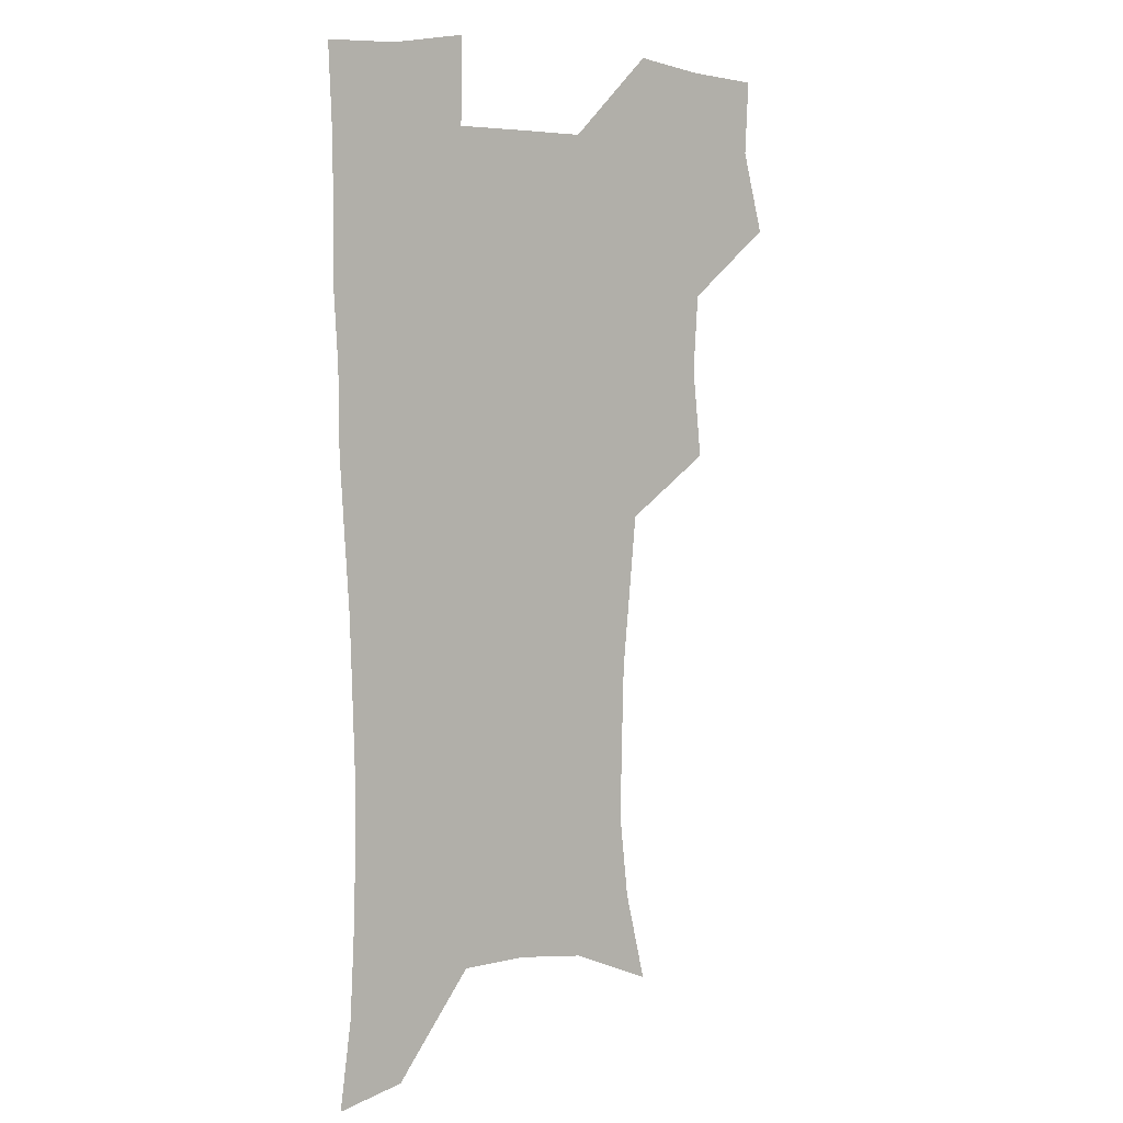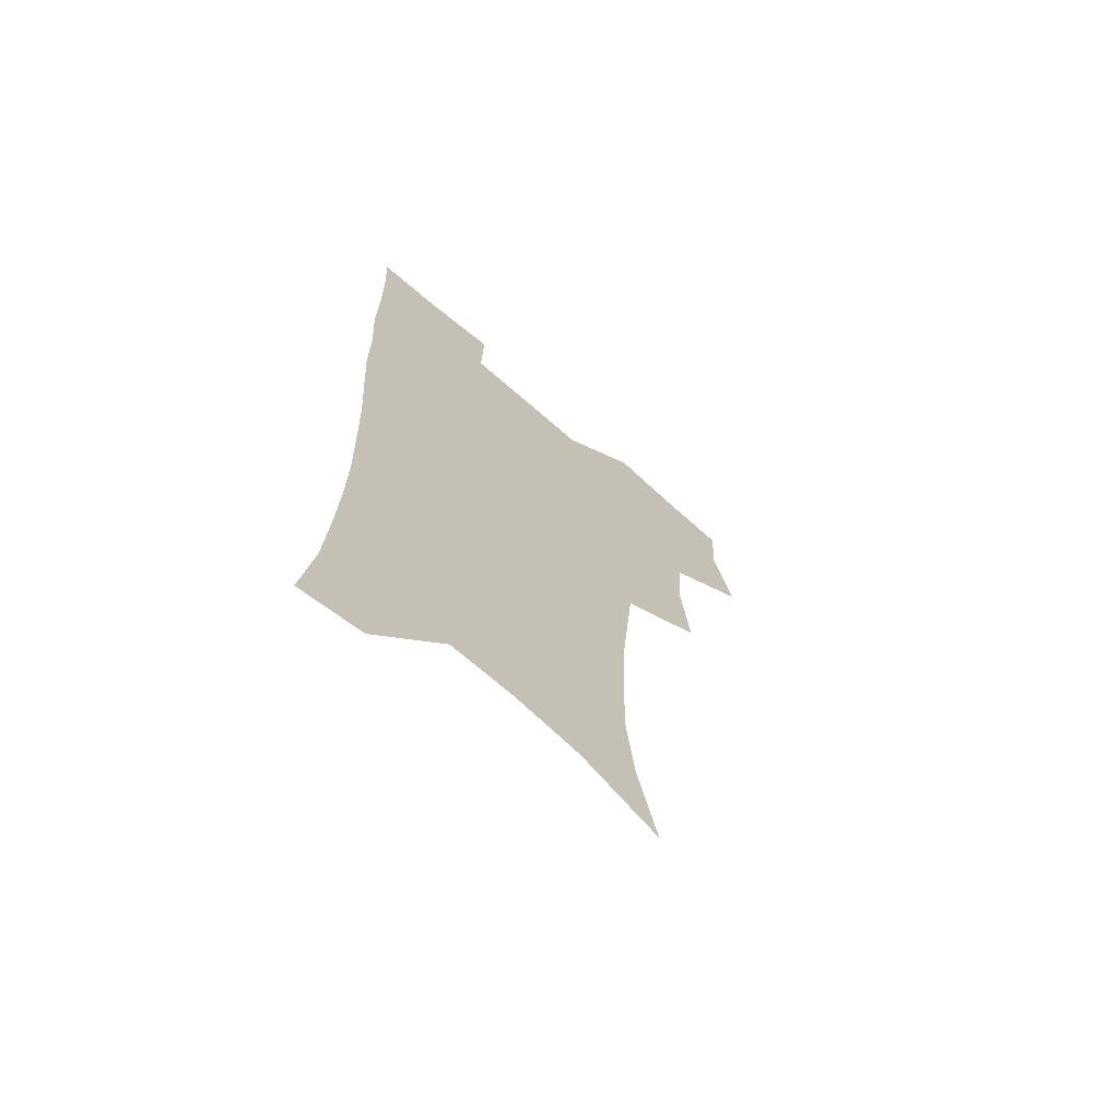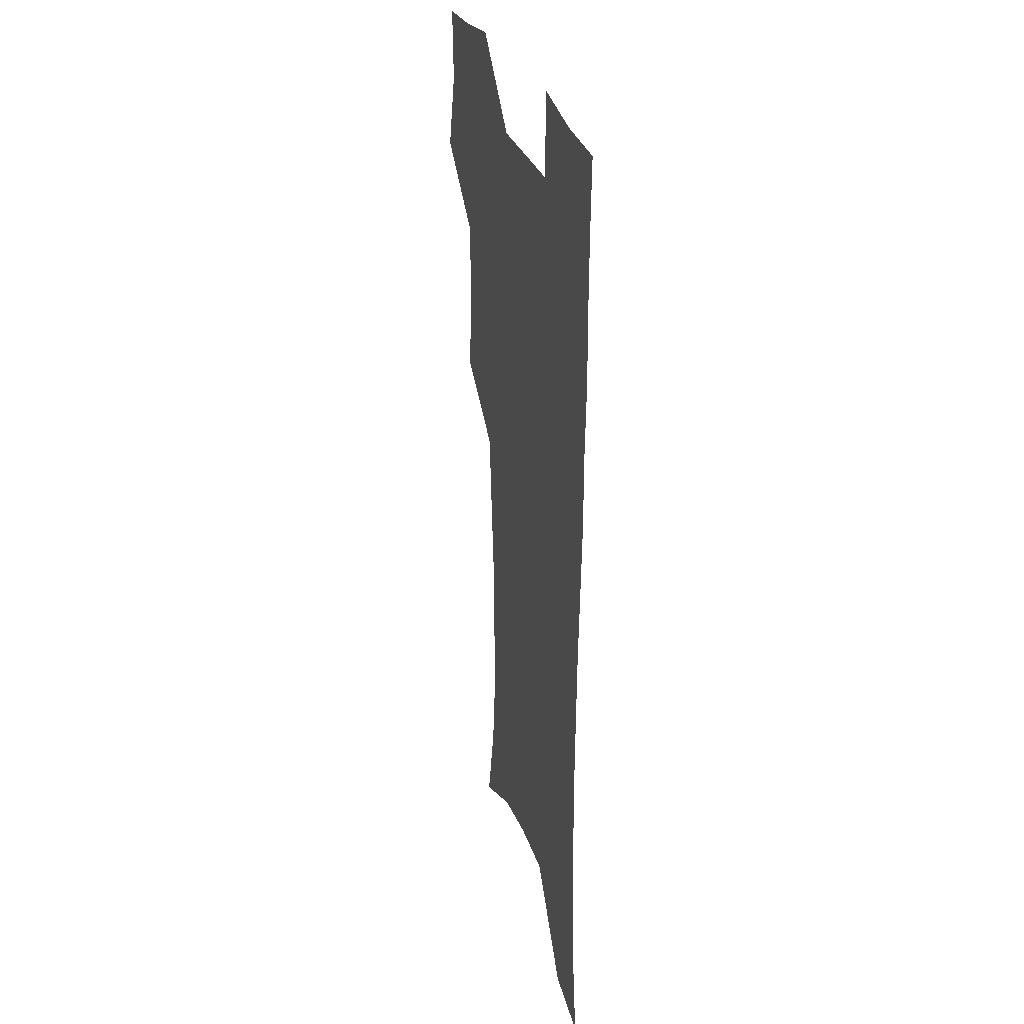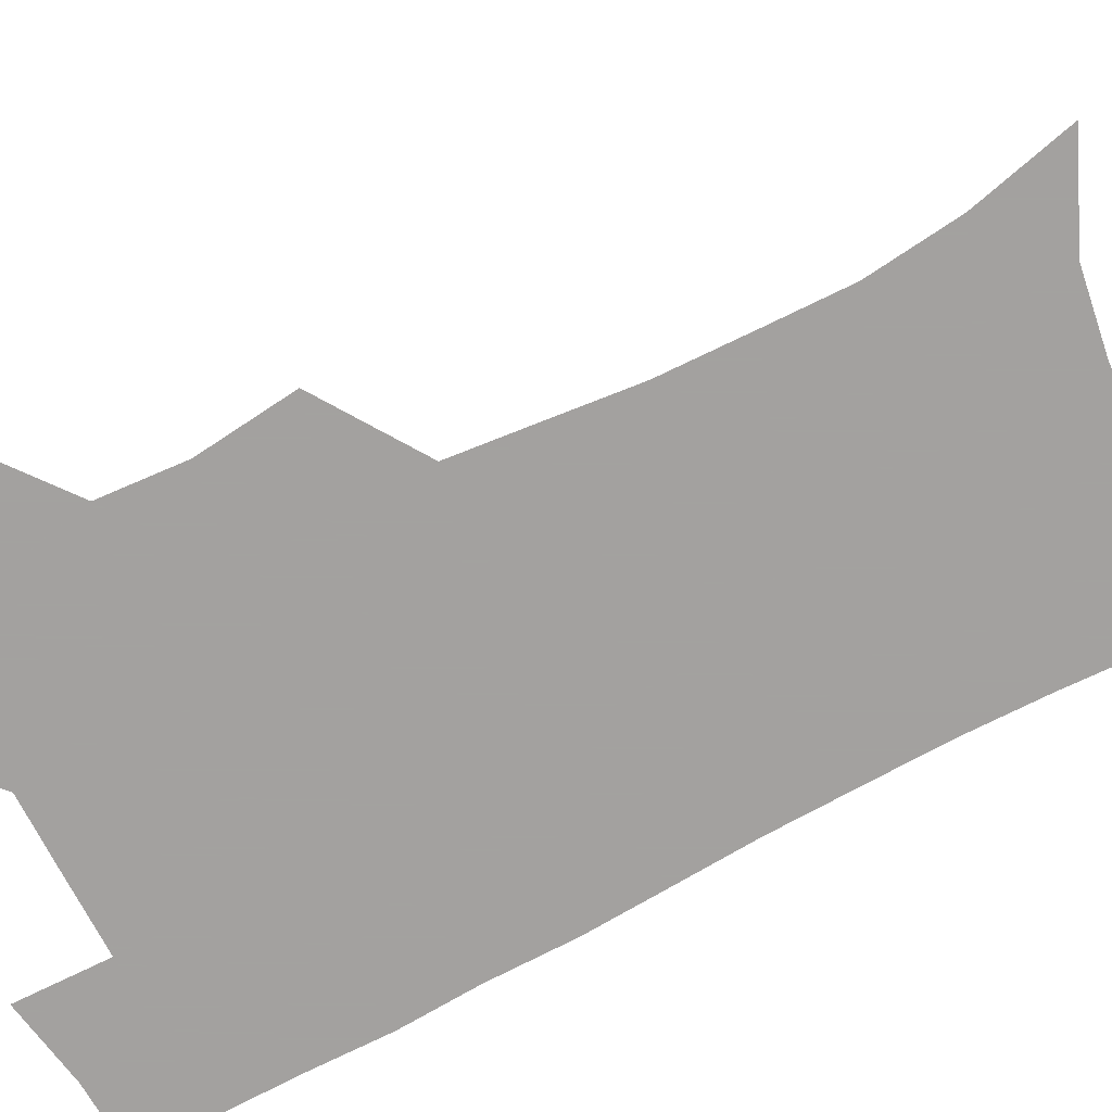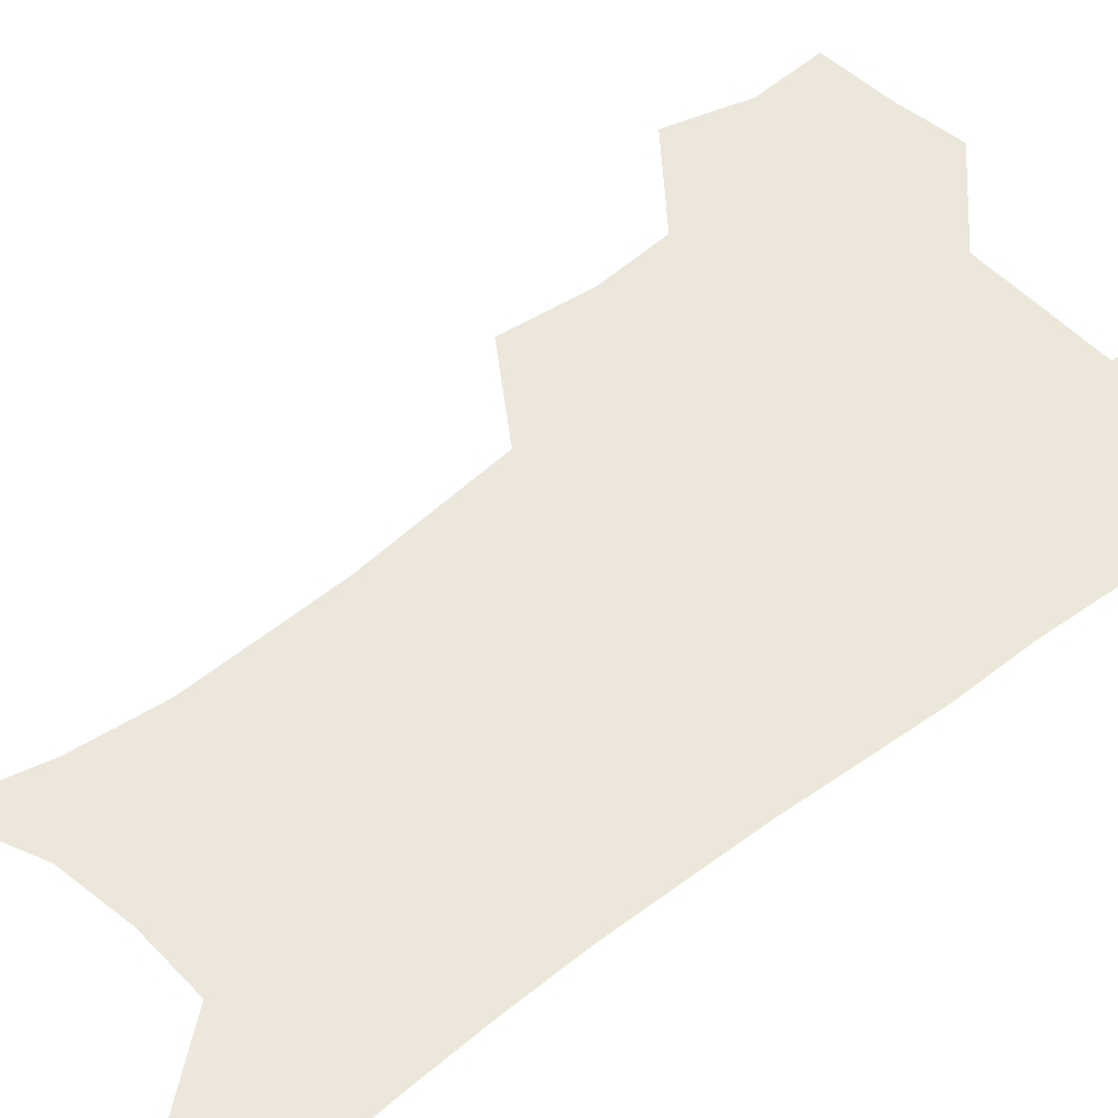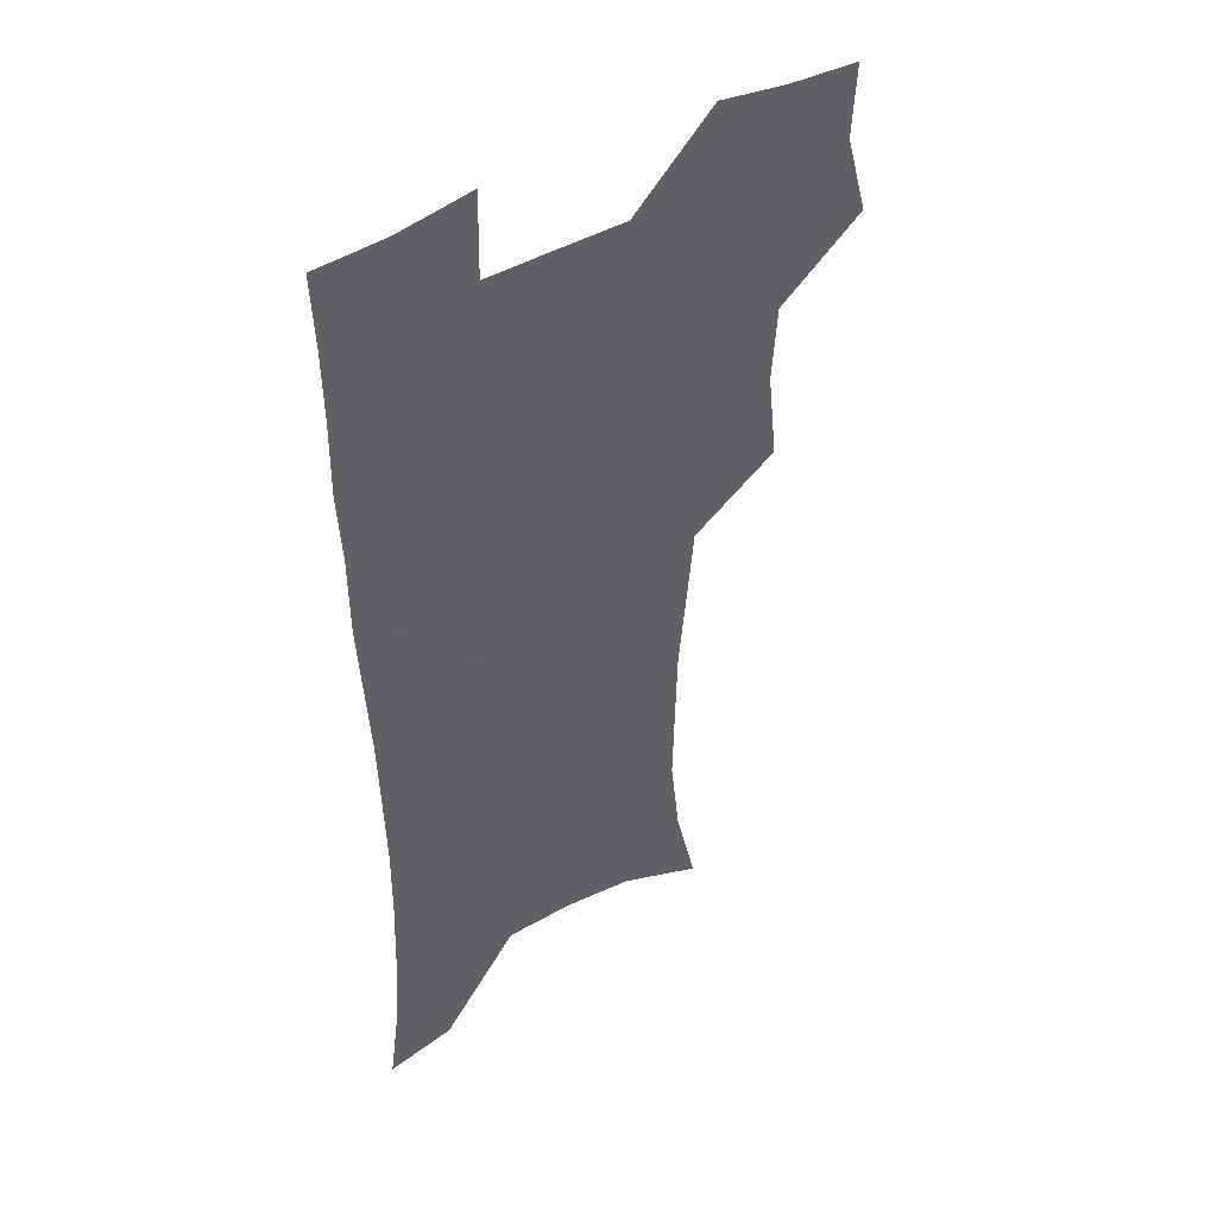
<metadata>
{"format":"obj","ext":"obj","renderer":"f3d","projection":"perspective","resolution":1024,"background":"white","views":[{"elev":5.8,"azim":141.1,"up":"+Y"},{"elev":-68.6,"azim":138.7,"up":"+Y"},{"elev":28.2,"azim":75.0,"up":"+Y"},{"elev":-72.3,"azim":-62.6,"up":"+Z"},{"elev":51.3,"azim":49.2,"up":"+Z"},{"elev":43.9,"azim":145.3,"up":"+Y"}]}
</metadata>
<code>
v 473.6 505.3 0
v 482.7 537.6 0
v 481.1 567.1 0
v 507.3 410.9 0
v 511.3 446.8 0
v 509.2 477.4 0
v 516 510.4 0
v 514 539 0
v 511.1 568.8 0
v 538.1 191.7 0
v 547 228.5 0
v 550.8 262.2 0
v 550.1 292.2 0
v 549.3 325 0
v 546.2 355.6 0
v 543.2 387 0
v 544.7 421.8 0
v 543.8 451.8 0
v 545 482.4 0
v 545.4 511.3 0
v 543.7 540.4 0
v 539.9 572.8 0
v 573.1 207.2 0
v 577.3 241 0
v 578.1 272.1 0
v 577.1 301.8 0
v 576.7 334.2 0
v 575.8 365.4 0
v 574.8 395.8 0
v 573.9 425.2 0
v 573.8 454.5 0
v 574.5 483.5 0
v 575.5 511.9 0
v 573.8 540.3 0
v 602.3 211.8 0
v 603.3 244.3 0
v 603.8 277.4 0
v 603.4 307.9 0
v 602.9 337.8 0
v 602.5 367.9 0
v 602.4 398.9 0
v 602.6 428.6 0
v 602.9 456.9 0
v 602.9 484.3 0
v 603.1 512.3 0
v 602.7 540.4 0
v 630.7 212.4 0
v 629.3 247.5 0
v 628.8 278.8 0
v 628.7 308.8 0
v 628.5 339.1 0
v 629.1 366.2 0
v 628.9 399.1 0
v 629.6 427.6 0
v 629.8 456.6 0
v 630.9 483.8 0
v 631.1 512.5 0
v 631.3 540.4 0
v 630.7 574.5 0
v 662.5 172.5 0
v 657.2 209.7 0
v 655.1 243.4 0
v 654.1 275.4 0
v 654.5 304.7 0
v 654 336.5 0
v 655.5 364.8 0
v 657.4 393.5 0
v 656.9 425.3 0
v 658.4 453.8 0
v 659.3 482.6 0
v 659.1 511.9 0
v 660 540 0
v 661.8 569.2 0
v 690.2 167.3 0
v 685.3 202.2 0
v 683.6 233.6 0
v 682.5 265 0
v 682.2 296 0
v 683 326.5 0
v 684 357.3 0
v 685.9 387.4 0
v 687.7 417.8 0
v 687.9 449.7 0
v 689.6 479.3 0
v 689.2 509.9 0
v 689.6 539.1 0
v 690.9 567.9 0
f 6 7 1
f 1 7 2
f 7 8 2
f 2 8 3
f 8 9 3
f 16 17 4
f 4 17 5
f 17 18 5
f 5 18 6
f 18 19 6
f 6 19 7
f 19 20 7
f 7 20 8
f 20 21 8
f 8 21 9
f 21 22 9
f 10 23 11
f 23 24 11
f 11 24 12
f 24 25 12
f 12 25 13
f 25 26 13
f 13 26 14
f 26 27 14
f 14 27 15
f 27 28 15
f 15 28 16
f 28 29 16
f 16 29 17
f 29 30 17
f 17 30 18
f 30 31 18
f 18 31 19
f 31 32 19
f 19 32 20
f 32 33 20
f 20 33 21
f 33 34 21
f 21 34 22
f 23 35 24
f 35 36 24
f 24 36 25
f 36 37 25
f 25 37 26
f 37 38 26
f 26 38 27
f 38 39 27
f 27 39 28
f 39 40 28
f 28 40 29
f 40 41 29
f 29 41 30
f 41 42 30
f 30 42 31
f 42 43 31
f 31 43 32
f 43 44 32
f 32 44 33
f 44 45 33
f 33 45 34
f 45 46 34
f 35 47 36
f 47 48 36
f 36 48 37
f 48 49 37
f 37 49 38
f 49 50 38
f 38 50 39
f 50 51 39
f 39 51 40
f 51 52 40
f 40 52 41
f 52 53 41
f 41 53 42
f 53 54 42
f 42 54 43
f 54 55 43
f 43 55 44
f 55 56 44
f 44 56 45
f 56 57 45
f 45 57 46
f 57 58 46
f 60 61 47
f 47 61 48
f 61 62 48
f 48 62 49
f 62 63 49
f 49 63 50
f 63 64 50
f 50 64 51
f 64 65 51
f 51 65 52
f 65 66 52
f 52 66 53
f 66 67 53
f 53 67 54
f 67 68 54
f 54 68 55
f 68 69 55
f 55 69 56
f 69 70 56
f 56 70 57
f 70 71 57
f 57 71 58
f 71 72 58
f 58 72 59
f 72 73 59
f 60 74 61
f 74 75 61
f 61 75 62
f 75 76 62
f 62 76 63
f 76 77 63
f 63 77 64
f 77 78 64
f 64 78 65
f 78 79 65
f 65 79 66
f 79 80 66
f 66 80 67
f 80 81 67
f 67 81 68
f 81 82 68
f 68 82 69
f 82 83 69
f 69 83 70
f 83 84 70
f 70 84 71
f 84 85 71
f 71 85 72
f 85 86 72
f 72 86 73
f 86 87 73

</code>
